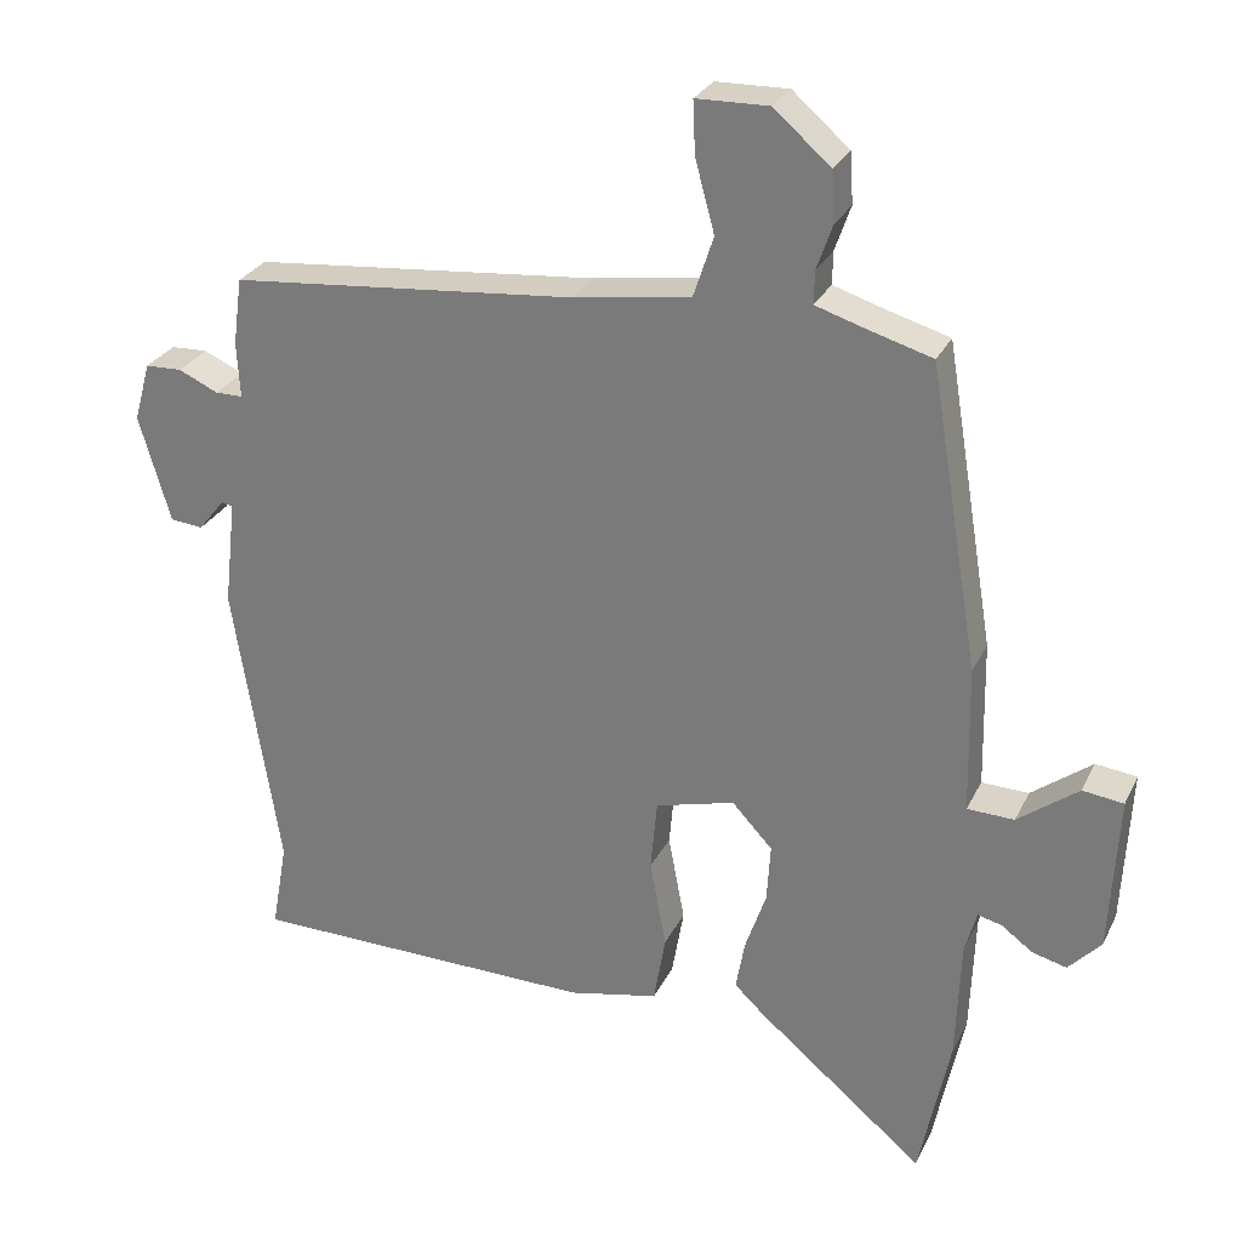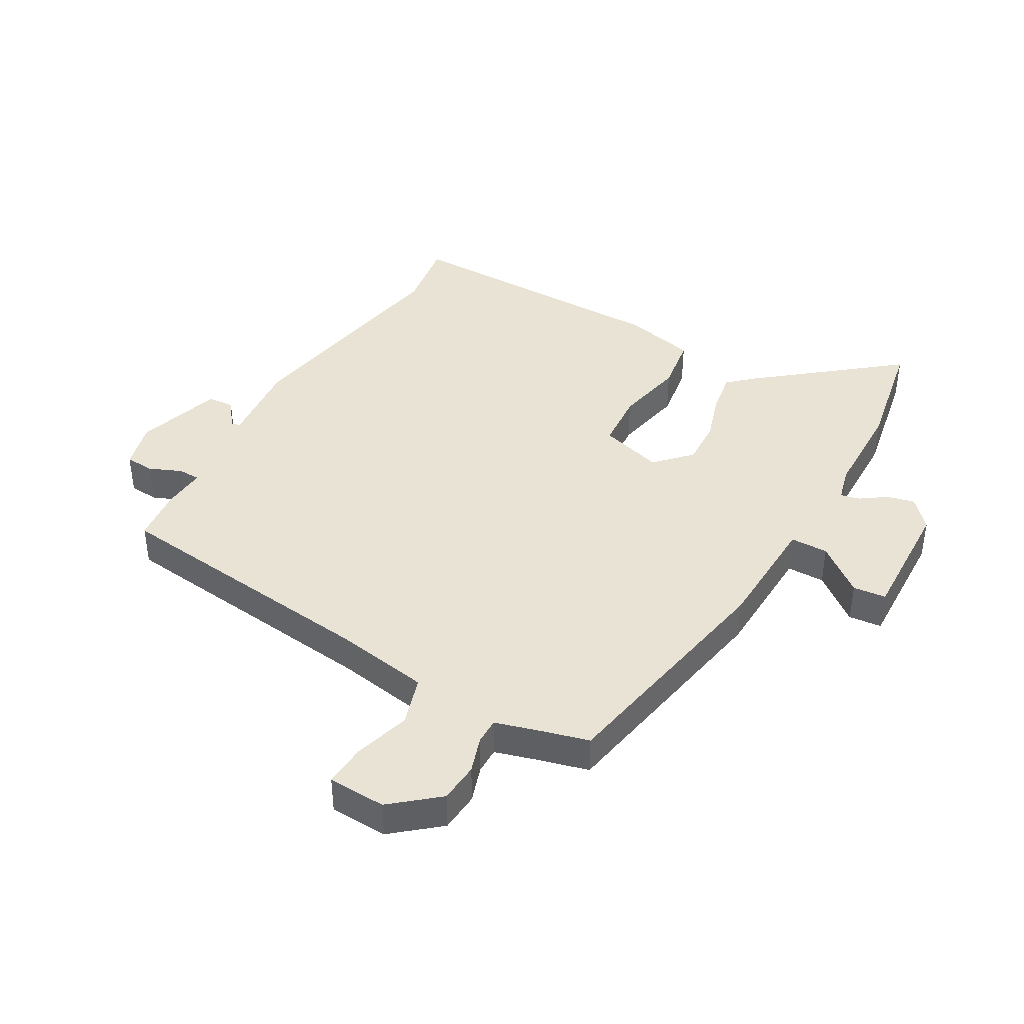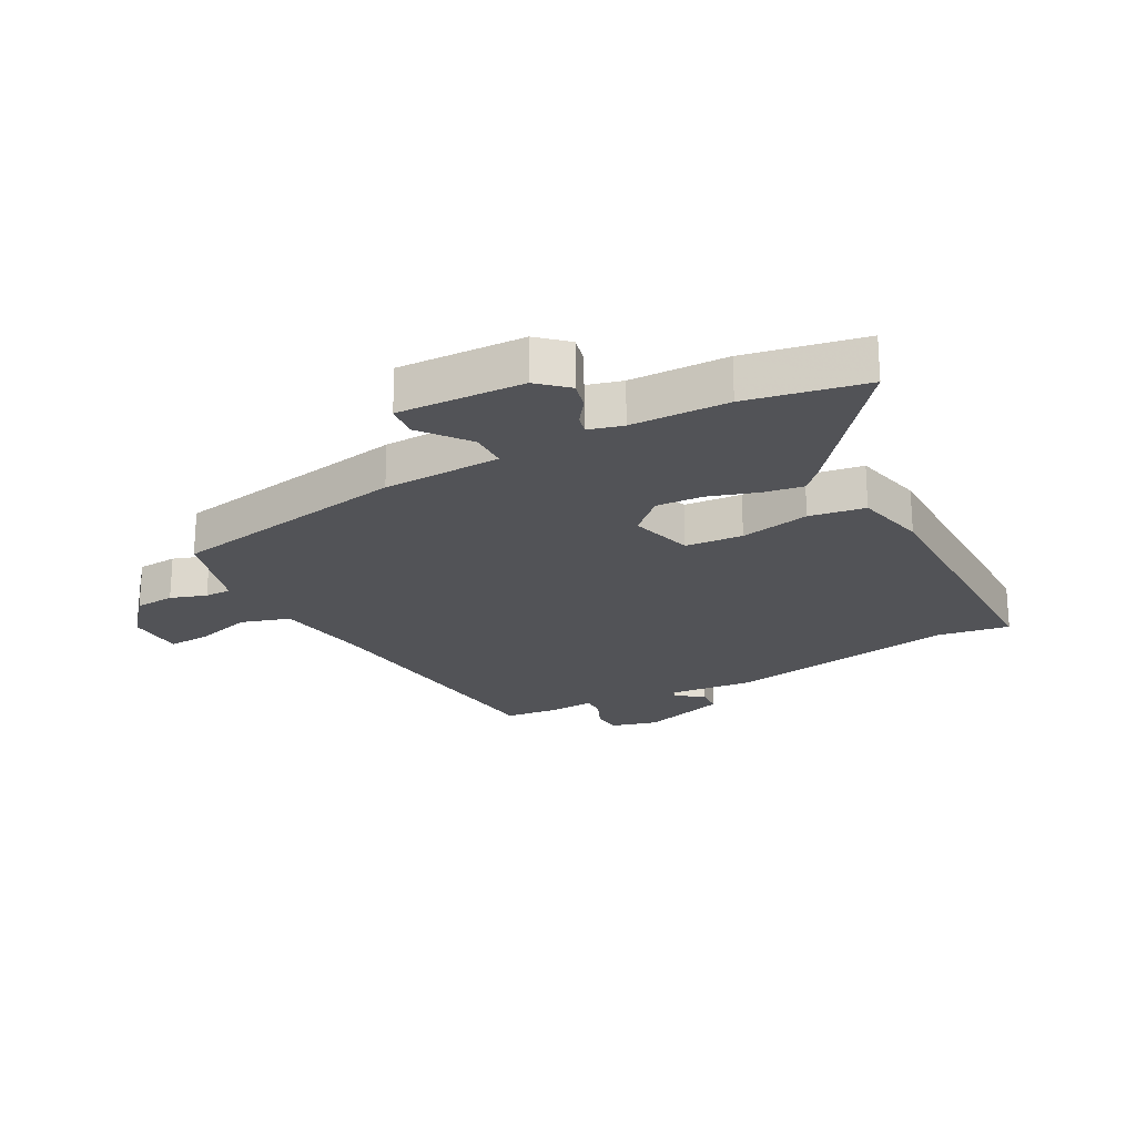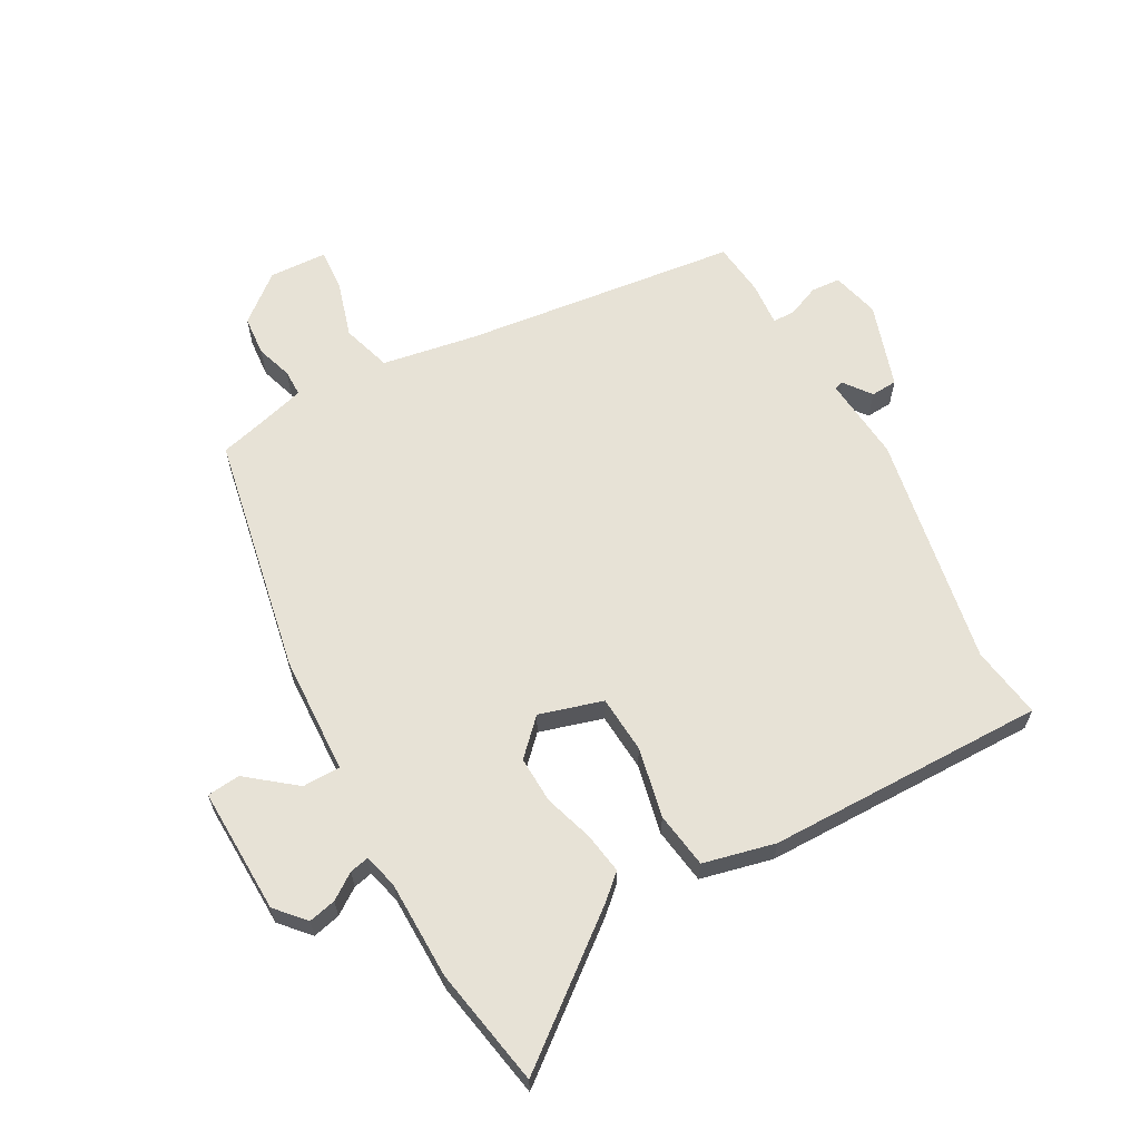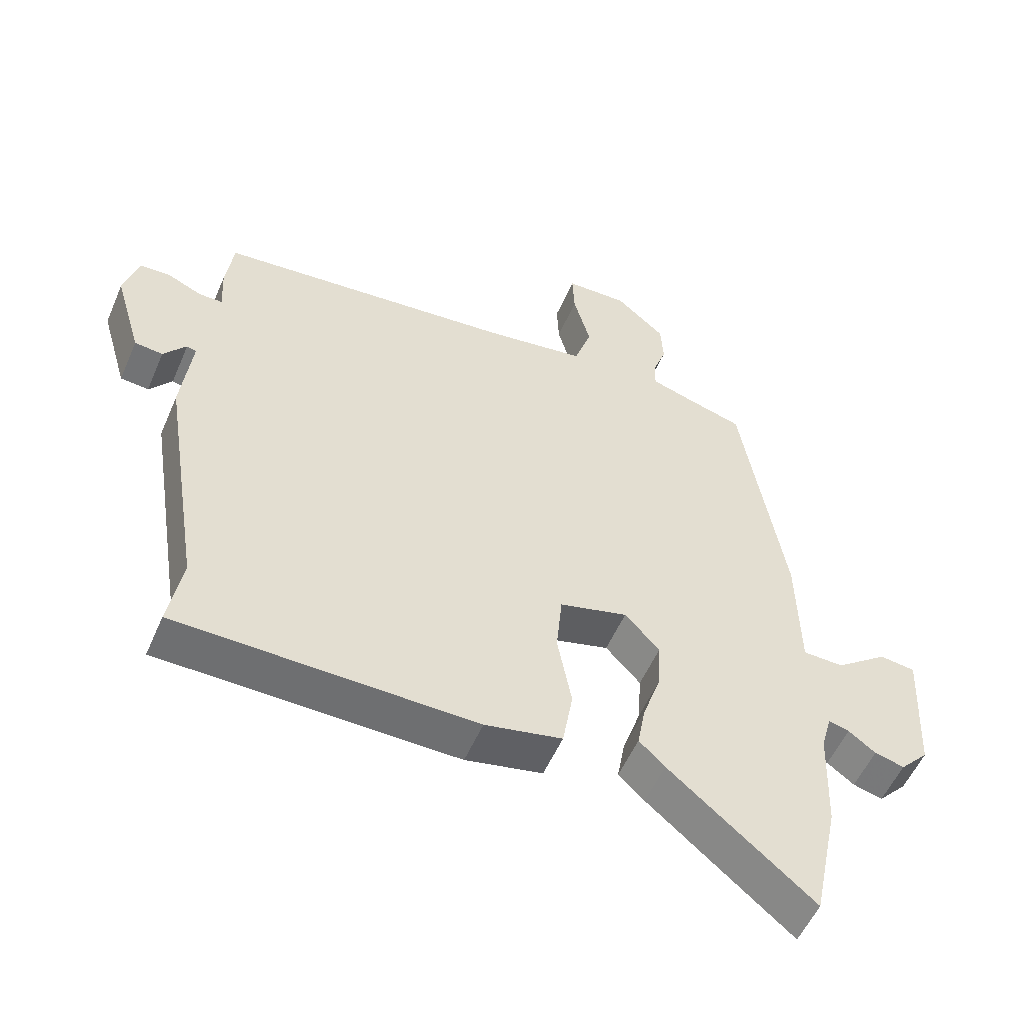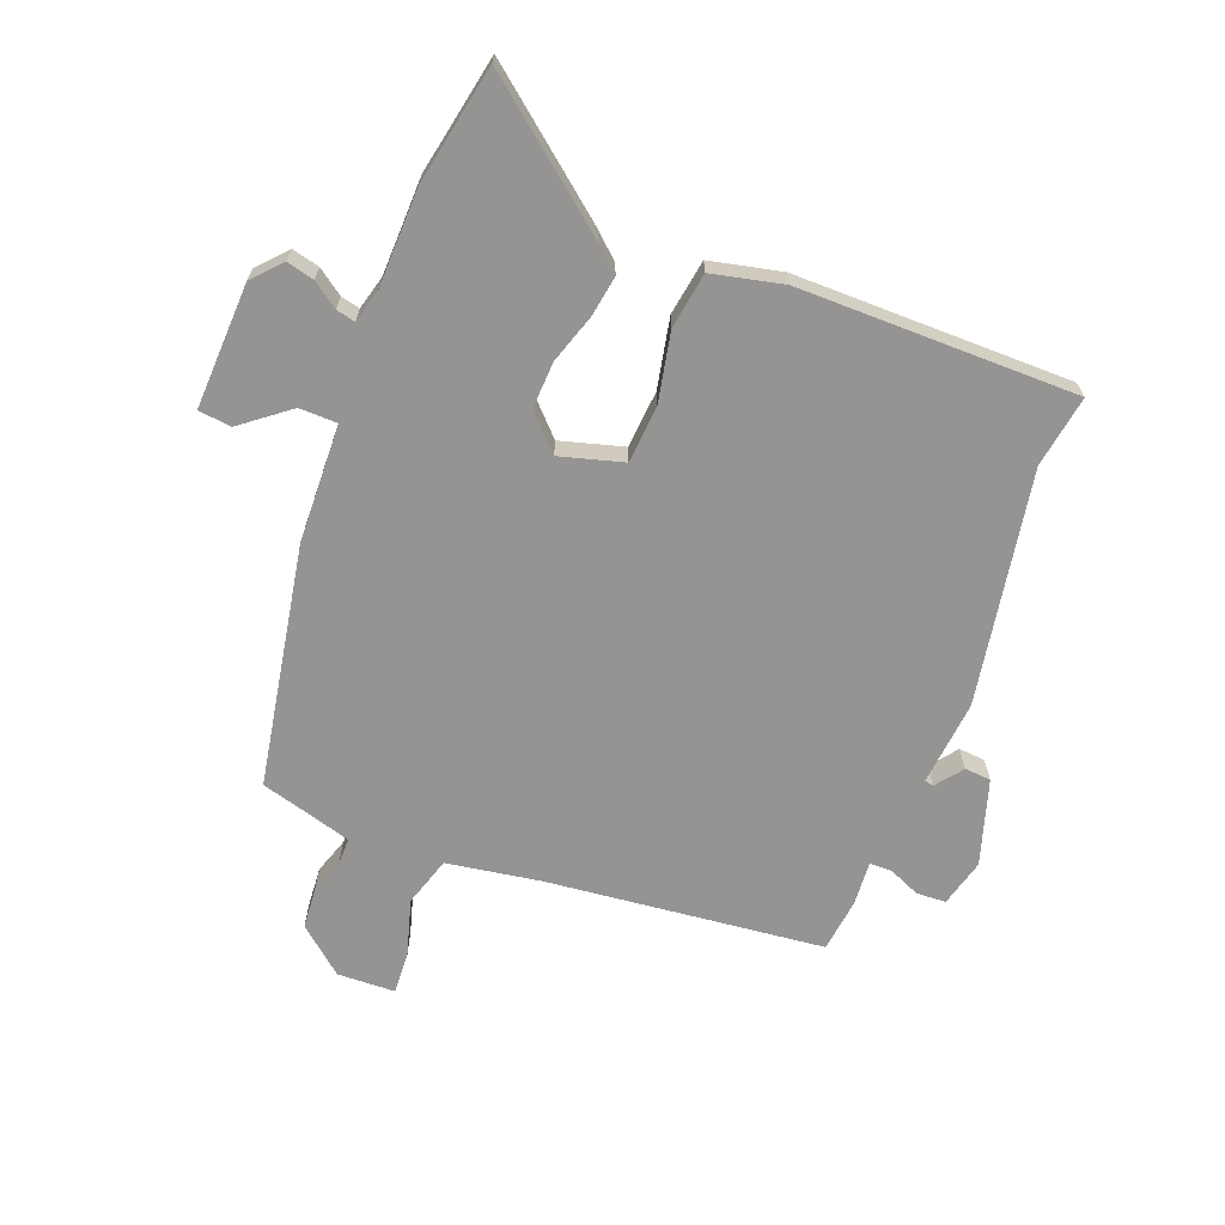
<metadata>
{"format":"obj","ext":"obj","renderer":"f3d","projection":"perspective","resolution":1024,"background":"white","views":[{"elev":27.7,"azim":21.7,"up":"+Z"},{"elev":41.2,"azim":30.9,"up":"+Y"},{"elev":-22.3,"azim":119.2,"up":"+Y"},{"elev":62.9,"azim":152.6,"up":"+Y"},{"elev":-54.3,"azim":-23.1,"up":"+Z"},{"elev":-67.1,"azim":159.8,"up":"+Y"}]}
</metadata>
<code>
v 0.43 0.07 0.491
v 0.497 0.07 0.087
v 0.501 0.07 -0.111
v 0.564 0.07 -0.113
v 0.645 0.07 -0.052
v 0.7 0.07 -0.059
v 0.689 0.07 -0.269
v 0.645 0.07 -0.316
v 0.599 0.07 -0.304
v 0.557 0.07 -0.273
v 0.525 0.07 -0.265
v 0.509 0.07 -0.322
v 0.503 0.07 -0.485
v 0.462 0.07 -0.682
v 0.238 0.07 -0.495
v 0.198 0.07 -0.457
v 0.21 0.07 -0.39
v 0.238 0.07 -0.308
v 0.243 0.07 -0.23
v 0.189 0.07 -0.172
v 0.083 0.07 -0.2
v 0.074 0.07 -0.296
v 0.096 0.07 -0.413
v 0.08 0.07 -0.506
v -0.04 0.07 -0.531
v -0.504 0.07 -0.523
v -0.483 0.07 -0.403
v -0.545 0.07 -0.012
v -0.529 0.07 0.13
v -0.544 0.07 0.134
v -0.579 0.07 0.09
v -0.623 0.07 0.094
v -0.665 0.07 0.237
v -0.643 0.07 0.316
v -0.594 0.07 0.318
v -0.541 0.07 0.294
v -0.504 0.07 0.294
v -0.508 0.07 0.368
v -0.496 0.07 0.458
v -0.034 0.07 0.501
v 0.124 0.07 0.524
v 0.151 0.07 0.606
v 0.125 0.07 0.702
v 0.122 0.07 0.772
v 0.219 0.07 0.774
v 0.295 0.07 0.708
v 0.299 0.07 0.641
v 0.278 0.07 0.581
v 0.277 0.07 0.537
v 0.344 0.07 0.516
v 0.43 0 0.491
v 0.497 0 0.087
v 0.501 0 -0.111
v 0.564 0 -0.113
v 0.645 0 -0.052
v 0.7 0 -0.059
v 0.689 0 -0.269
v 0.645 0 -0.316
v 0.599 0 -0.304
v 0.557 0 -0.273
v 0.525 0 -0.265
v 0.509 0 -0.322
v 0.503 0 -0.485
v 0.462 0 -0.682
v 0.238 0 -0.495
v 0.198 0 -0.457
v 0.21 0 -0.39
v 0.238 0 -0.308
v 0.243 0 -0.23
v 0.189 0 -0.172
v 0.083 0 -0.2
v 0.074 0 -0.296
v 0.096 0 -0.413
v 0.08 0 -0.506
v -0.04 0 -0.531
v -0.504 0 -0.523
v -0.483 0 -0.403
v -0.545 0 -0.012
v -0.529 0 0.13
v -0.544 0 0.134
v -0.579 0 0.09
v -0.623 0 0.094
v -0.665 0 0.237
v -0.643 0 0.316
v -0.594 0 0.318
v -0.541 0 0.294
v -0.504 0 0.294
v -0.508 0 0.368
v -0.496 0 0.458
v -0.034 0 0.501
v 0.124 0 0.524
v 0.151 0 0.606
v 0.125 0 0.702
v 0.122 0 0.772
v 0.219 0 0.774
v 0.295 0 0.708
v 0.299 0 0.641
v 0.278 0 0.581
v 0.277 0 0.537
v 0.344 0 0.516
f 45 46 47 48
f 45 48 49
f 42 43 44 45
f 41 42 45 49
f 40 41 49 50
f 37 38 39 40
f 33 34 35 36
f 33 36 37
f 30 31 32 33
f 29 30 33 37
f 27 28 29 37
f 24 25 26 27
f 22 23 24 27
f 21 22 27 37
f 20 21 37 40
f 15 16 17 18
f 15 18 19
f 12 13 14 15
f 11 12 15 19
f 7 8 9 10
f 7 10 11
f 4 5 6 7
f 3 4 7 11
f 50 1 2 3
f 19 20 40 50
f 3 11 19 50
f 98 97 96 95
f 99 98 95
f 95 94 93 92
f 99 95 92 91
f 100 99 91 90
f 90 89 88 87
f 86 85 84 83
f 87 86 83
f 83 82 81 80
f 87 83 80 79
f 87 79 78 77
f 77 76 75 74
f 77 74 73 72
f 87 77 72 71
f 90 87 71 70
f 68 67 66 65
f 69 68 65
f 65 64 63 62
f 69 65 62 61
f 60 59 58 57
f 61 60 57
f 57 56 55 54
f 61 57 54 53
f 53 52 51 100
f 100 90 70 69
f 100 69 61 53
f 1 51 52 2
f 2 52 53 3
f 3 53 54 4
f 4 54 55 5
f 5 55 56 6
f 6 56 57 7
f 7 57 58 8
f 8 58 59 9
f 9 59 60 10
f 10 60 61 11
f 11 61 62 12
f 12 62 63 13
f 13 63 64 14
f 14 64 65 15
f 15 65 66 16
f 16 66 67 17
f 17 67 68 18
f 18 68 69 19
f 19 69 70 20
f 20 70 71 21
f 21 71 72 22
f 22 72 73 23
f 23 73 74 24
f 24 74 75 25
f 25 75 76 26
f 26 76 77 27
f 27 77 78 28
f 28 78 79 29
f 29 79 80 30
f 30 80 81 31
f 31 81 82 32
f 32 82 83 33
f 33 83 84 34
f 34 84 85 35
f 35 85 86 36
f 36 86 87 37
f 37 87 88 38
f 38 88 89 39
f 39 89 90 40
f 40 90 91 41
f 41 91 92 42
f 42 92 93 43
f 43 93 94 44
f 44 94 95 45
f 45 95 96 46
f 46 96 97 47
f 47 97 98 48
f 48 98 99 49
f 49 99 100 50
f 50 100 51 1

</code>
